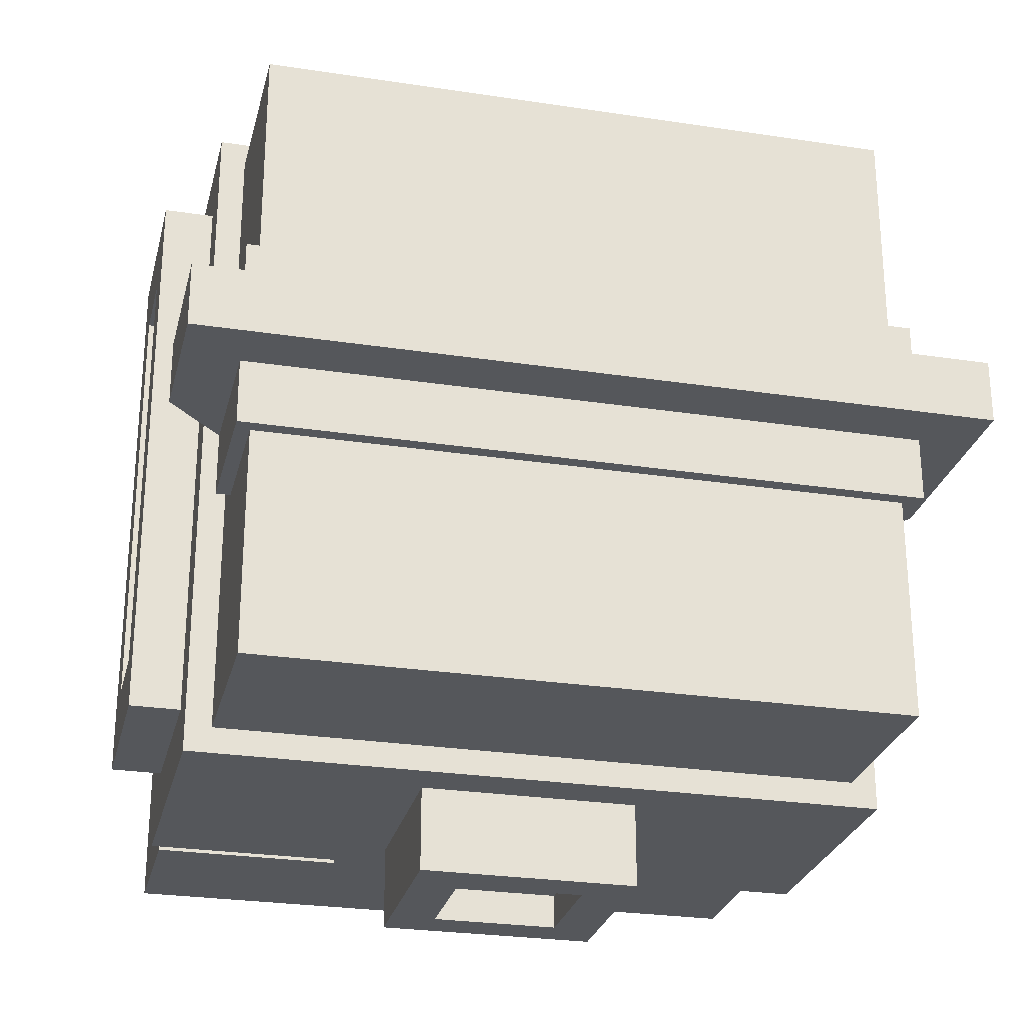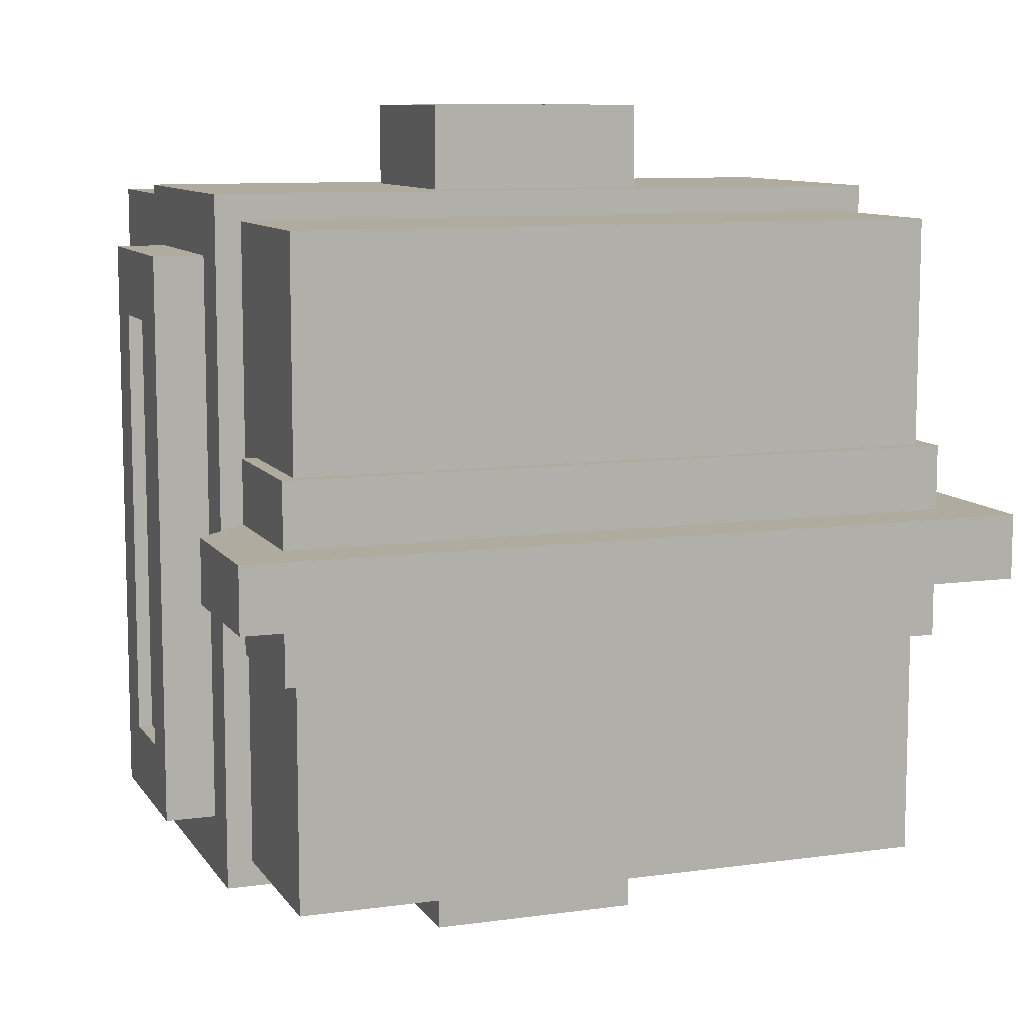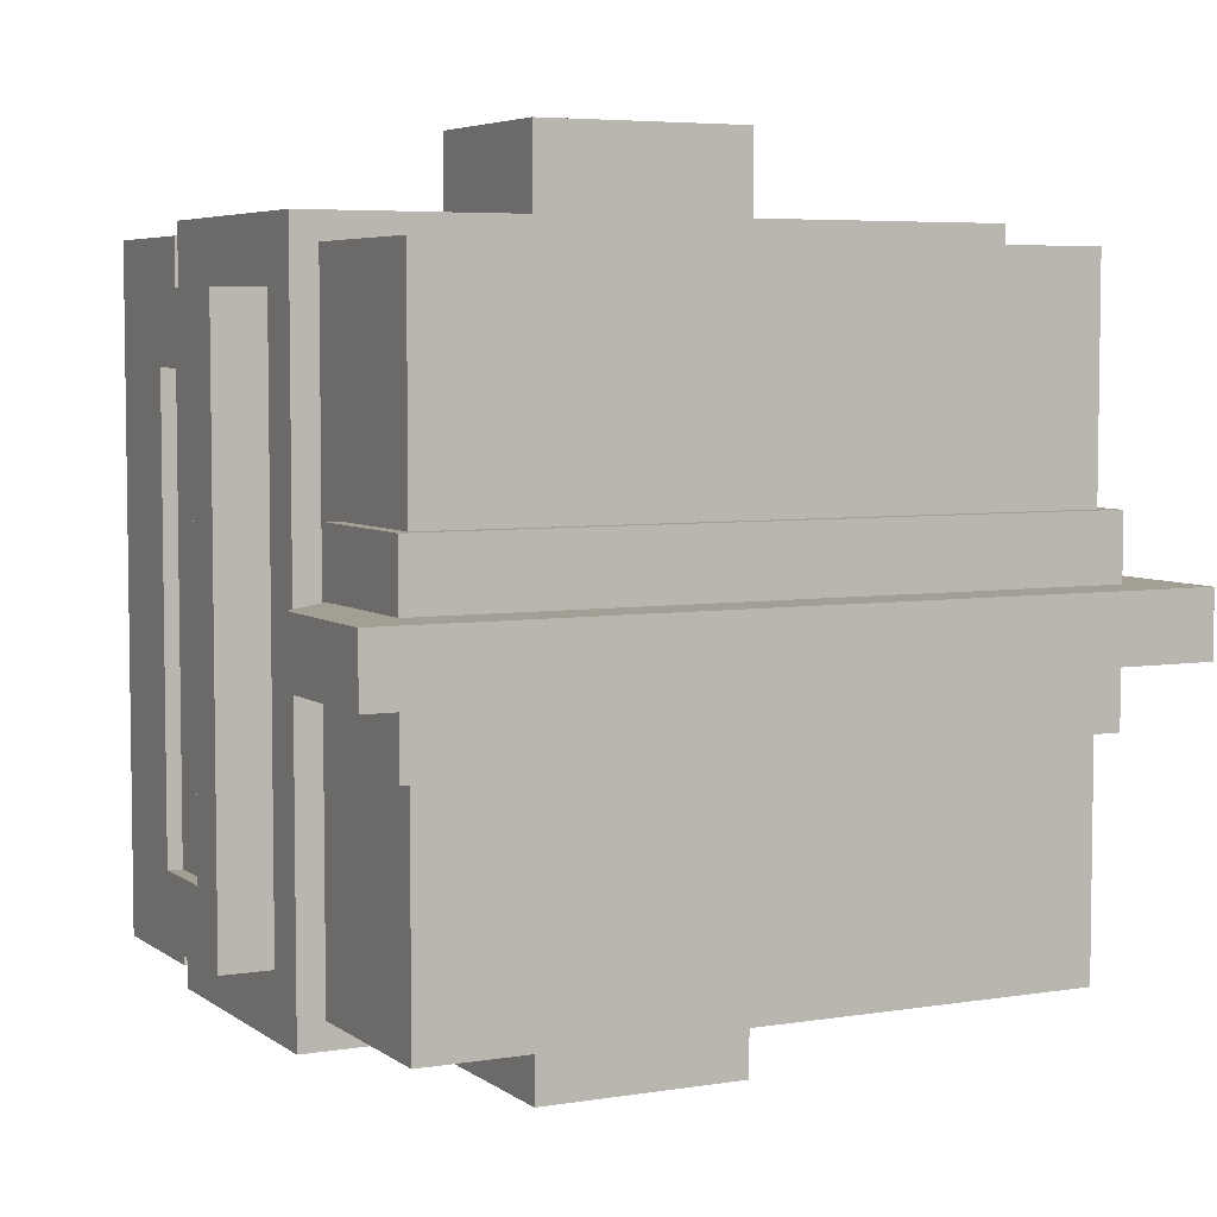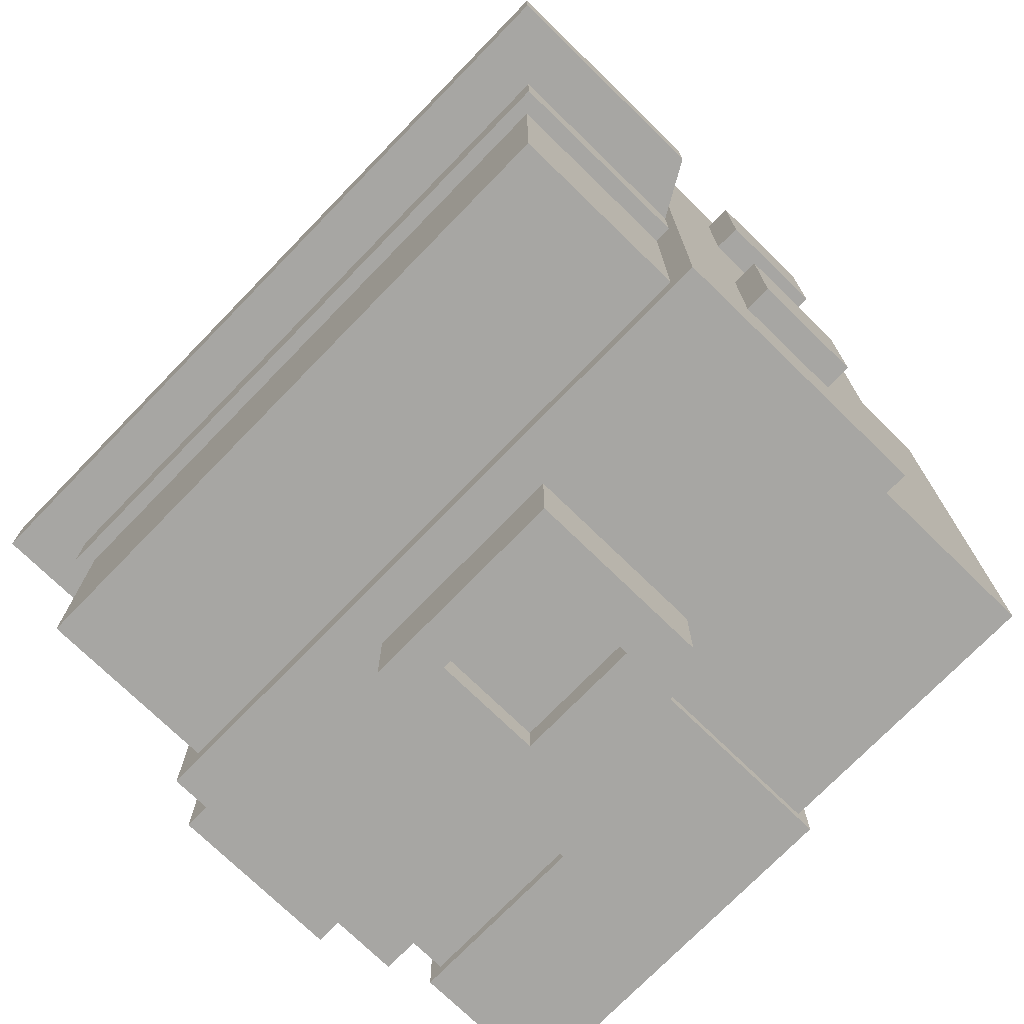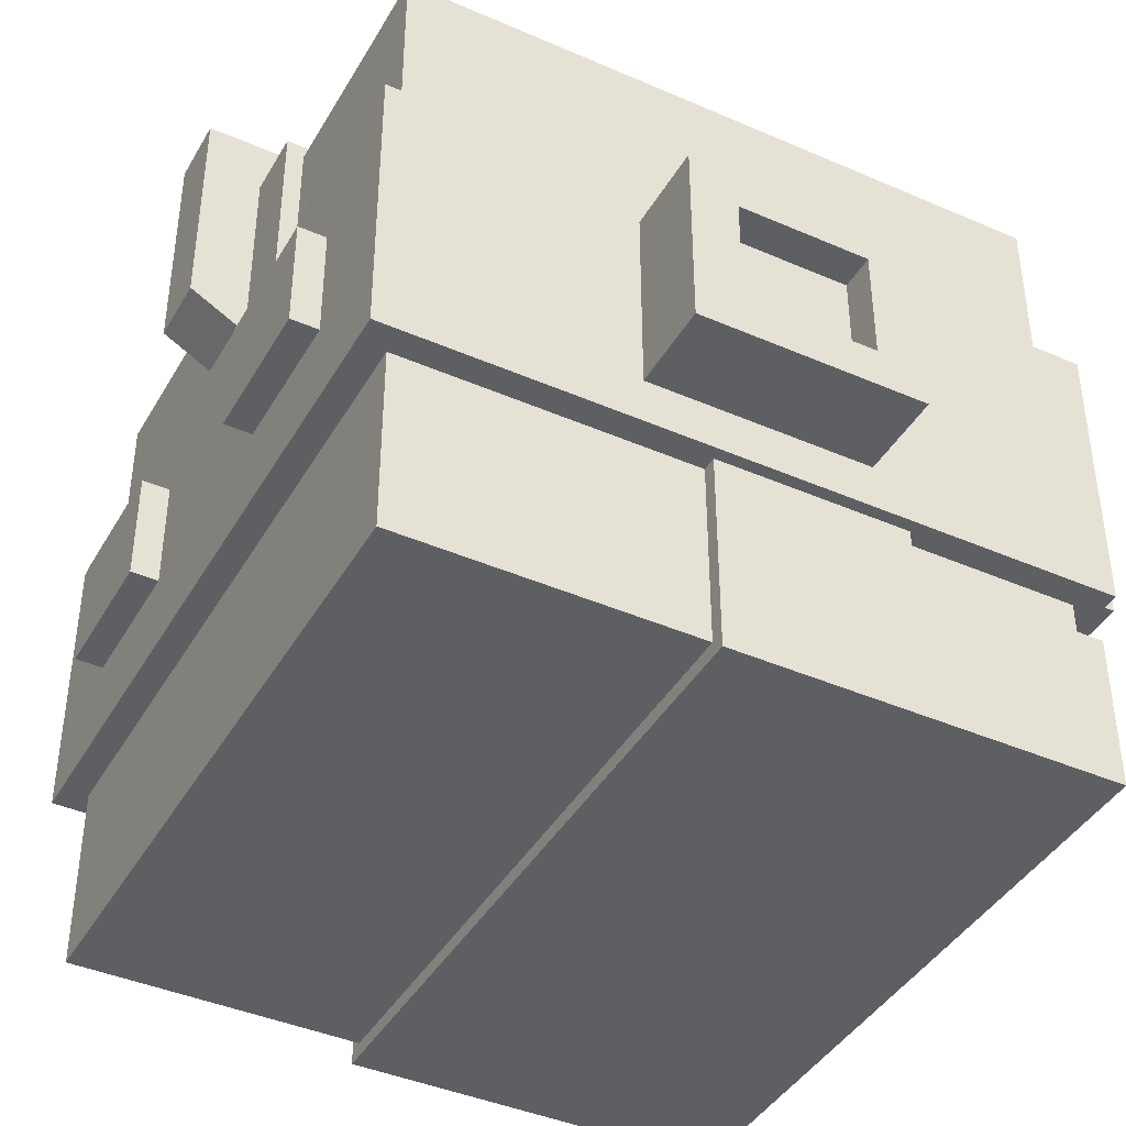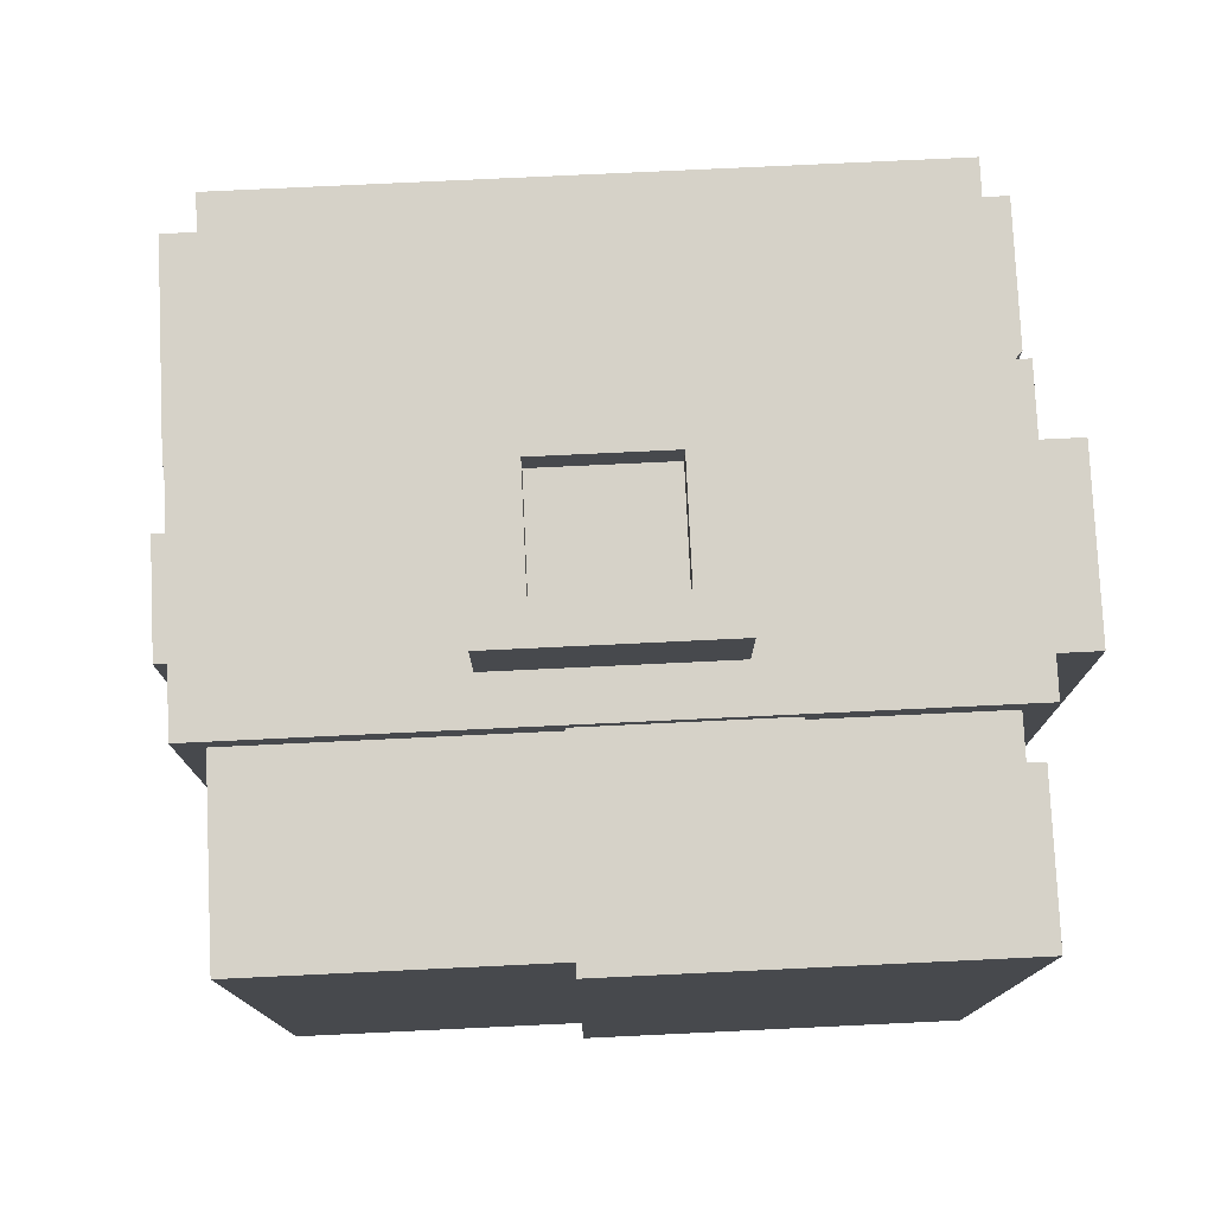
<metadata>
{"format":"obj","ext":"obj","renderer":"f3d","projection":"perspective","resolution":1024,"background":"white","views":[{"elev":-26.8,"azim":166.6,"up":"+Z"},{"elev":9.6,"azim":160.0,"up":"+Z"},{"elev":5.3,"azim":153.2,"up":"+Z"},{"elev":-74.2,"azim":-134.2,"up":"+Z"},{"elev":-41.5,"azim":-27.8,"up":"+Y"},{"elev":77.8,"azim":-2.7,"up":"+Z"}]}
</metadata>
<code>
o Cube.084_Cube.068
v 1 -1 1
v 1 1 1
v -1 -1 1
v -1 1 1
v 1 -1 -1
v 1 1 -1
v -1 -1 -1
v -1 1 -1
v 1 -0.3333 1
v 1 0.3333 1
v -1 0.3333 1
v -1 -0.3333 1
v -1 0.3333 -1
v -1 -0.3333 -1
v 1 0.3333 -1
v 1 -0.3333 -1
v 1.081 -0.4347 1.081
v 1.081 0.4347 1.081
v -1.081 -0.4347 1.081
v -1.081 0.4347 1.081
v 1.081 -0.277 0.8895
v 1.081 0.277 0.8895
v 1.237 -0.277 0.8895
v 1.237 0.277 0.8895
v 1.237 -0.126 0.6789
v 1.237 0.126 0.6789
v 1.193 -0.126 0.6789
v 1.193 0.126 0.6789
v -0.3375 -0.294 1.081
v 0.3375 -0.294 1.081
v 0.3375 0.294 1.081
v -0.3375 0.294 1.081
v -0.3375 -0.294 1.342
v 0.3375 -0.294 1.342
v 0.3375 0.294 1.342
v -0.3375 0.294 1.342
v -0.1956 -0.1704 1.342
v 0.1956 -0.1704 1.342
v 0.1956 0.1704 1.342
v -0.1956 0.1704 1.342
v -0.1956 -0.1704 1.236
v 0.1956 -0.1704 1.236
v 0.1956 0.1704 1.236
v -0.1956 0.1704 1.236
v -1.081 0.1712 0.753
v -1.081 -0.1712 0.753
v -1.081 -0.1712 0.3276
v -1.081 0.1712 0.3276
v -1.164 0.1712 0.753
v -1.164 -0.1712 0.753
v -1.164 -0.1712 0.3276
v -1.164 0.1712 0.3276
v 1.081 -0.4347 -1.081
v 1.081 0.4347 -1.081
v -1.081 -0.4347 -1.081
v -1.081 0.4347 -1.081
v 1.081 -0.277 -0.8895
v 1.081 0.277 -0.8895
v 1.237 -0.277 -0.8895
v 1.237 0.277 -0.8895
v 1.237 -0.126 -0.679
v 1.237 0.126 -0.679
v 1.193 -0.126 -0.679
v 1.193 0.126 -0.679
v -0.3375 -0.294 -1.081
v 0.3375 -0.294 -1.081
v 0.3375 0.294 -1.081
v -0.3375 0.294 -1.081
v -0.3375 -0.294 -1.342
v 0.3375 -0.294 -1.342
v 0.3375 0.294 -1.342
v -0.3375 0.294 -1.342
v -0.1956 -0.1704 -1.342
v 0.1956 -0.1704 -1.342
v 0.1956 0.1704 -1.342
v -0.1956 0.1704 -1.342
v -0.1956 -0.1704 -1.236
v 0.1956 -0.1704 -1.236
v 0.1956 0.1704 -1.236
v -0.1956 0.1704 -1.236
v -1.081 0.1712 -0.753
v -1.081 -0.1712 -0.753
v -1.081 -0.1712 -0.3276
v -1.081 0.1712 -0.3276
v -1.164 0.1712 -0.753
v -1.164 -0.1712 -0.753
v -1.164 -0.1712 -0.3276
v -1.164 0.1712 -0.3276
v 1.044 -1.044 1.044
v 1.044 -0.5737 1.044
v -0.1204 -1.044 1.044
v 1.044 -1.044 -1.044
v 1.044 -0.5737 -1.044
v -0.1204 -1.044 -1.044
v 0.4618 -0.5737 1.044
v 0.4618 -0.5737 -1.044
v 0.4618 -0.3538 1.044
v -0.1204 -0.3538 1.044
v -0.1204 -0.3538 -1.044
v 0.4618 -0.3538 -1.044
v 1.045 1.044 -0.3004
v 1.045 0.5773 -0.3004
v -1.054 1.044 -0.3004
v 1.045 1.044 -0.1002
v 1.217 0.7513 -0.1002
v -1.226 1.216 -0.1002
v -1.054 0.4337 -0.3004
v -1.226 0.5288 -0.1002
v -1.054 0.4337 -0.1002
v 1.045 0.5773 -0.1002
v -1.054 1.044 -0.1002
v 1.217 1.216 -0.1002
v 0.9873 0.991 -0.3004
v 0.9873 0.5773 -0.3004
v -0.9962 0.991 -0.3004
v -0.9962 0.4337 -0.3004
v 1.045 1.044 0.3004
v 1.045 0.5773 0.3004
v -1.054 1.044 0.3004
v 1.045 1.044 0.1001
v 1.217 0.7513 0.1001
v -1.226 1.216 0.1001
v -1.054 0.4337 0.3004
v -1.226 0.5288 0.1001
v -1.054 0.4337 0.1001
v 1.045 0.5773 0.1001
v -1.054 1.044 0.1001
v 1.217 1.216 0.1001
v 0.9873 0.991 0.3004
v 0.9873 0.5773 0.3004
v -0.9962 0.991 0.3004
v -0.9962 0.4337 0.3004
f 10 2 4 11
f 11 4 8 13
f 13 8 6 15
f 15 6 2 10
f 3 7 5 1
f 8 4 2 6
f 5 16 9 1
f 7 14 16 5
f 3 12 14 7
f 1 9 12 3
f 20 19 29 32
f 18 17 21 22
f 55 53 17 19
f 53 57 21 17
f 22 58 54 18
f 22 21 23 24
f 26 62 60 24
f 24 23 25 26
f 59 61 25 23
f 26 25 27 28
f 61 63 27 25
f 27 63 64 28
f 24 60 58 22
f 57 59 23 21
f 18 54 56 20
f 19 20 45 46
f 29 30 34 33
f 17 18 31 30
f 18 20 32 31
f 19 17 30 29
f 36 33 37 40
f 32 29 33 36
f 30 31 35 34
f 31 32 36 35
f 39 40 44 43
f 34 35 39 38
f 35 36 40 39
f 33 34 38 37
f 42 43 44 41
f 37 38 42 41
f 40 37 41 44
f 38 39 43 42
f 47 46 50 51
f 19 46 47
f 47 83 55 19
f 48 45 20
f 50 49 52 51
f 45 48 52 49
f 46 45 49 50
f 56 68 65 55
f 54 58 57 53
f 58 60 59 57
f 60 62 61 59
f 62 64 63 61
f 55 82 81 56
f 65 69 70 66
f 53 66 67 54
f 54 67 68 56
f 55 65 66 53
f 72 76 73 69
f 68 72 69 65
f 66 70 71 67
f 67 71 72 68
f 75 79 80 76
f 70 74 75 71
f 71 75 76 72
f 69 73 74 70
f 78 77 80 79
f 73 77 78 74
f 76 80 77 73
f 74 78 79 75
f 83 87 86 82
f 20 56 84 48
f 84 83 47 48
f 47 51 52 48
f 86 87 88 85
f 81 85 88 84
f 82 86 85 81
f 84 88 87 83
f 28 64 62 26
f 91 98 99 94
f 96 94 99 100
f 95 97 98 91
f 92 93 90 89
f 94 96 93 92
f 96 95 90 93
f 91 94 92 89
f 91 89 90 95
f 95 96 100 97
f 84 56 81
f 55 83 82
f 104 110 102 101
f 103 107 109 111
f 103 111 104 101
f 122 128 112 106
f 108 106 111 109
f 106 112 104 111
f 112 105 110 104
f 107 103 115 116
f 103 101 113 115
f 101 102 114 113
f 112 128 121 105
f 122 106 108 124
f 102 110 114
f 120 117 118 126
f 119 127 125 123
f 119 117 120 127
f 130 126 118
f 124 125 127 122
f 122 127 120 128
f 128 120 126 121
f 123 132 131 119
f 119 131 129 117
f 117 129 130 118
f 114 110 126 130
f 109 125 124 108
f 121 126 110 105

</code>
